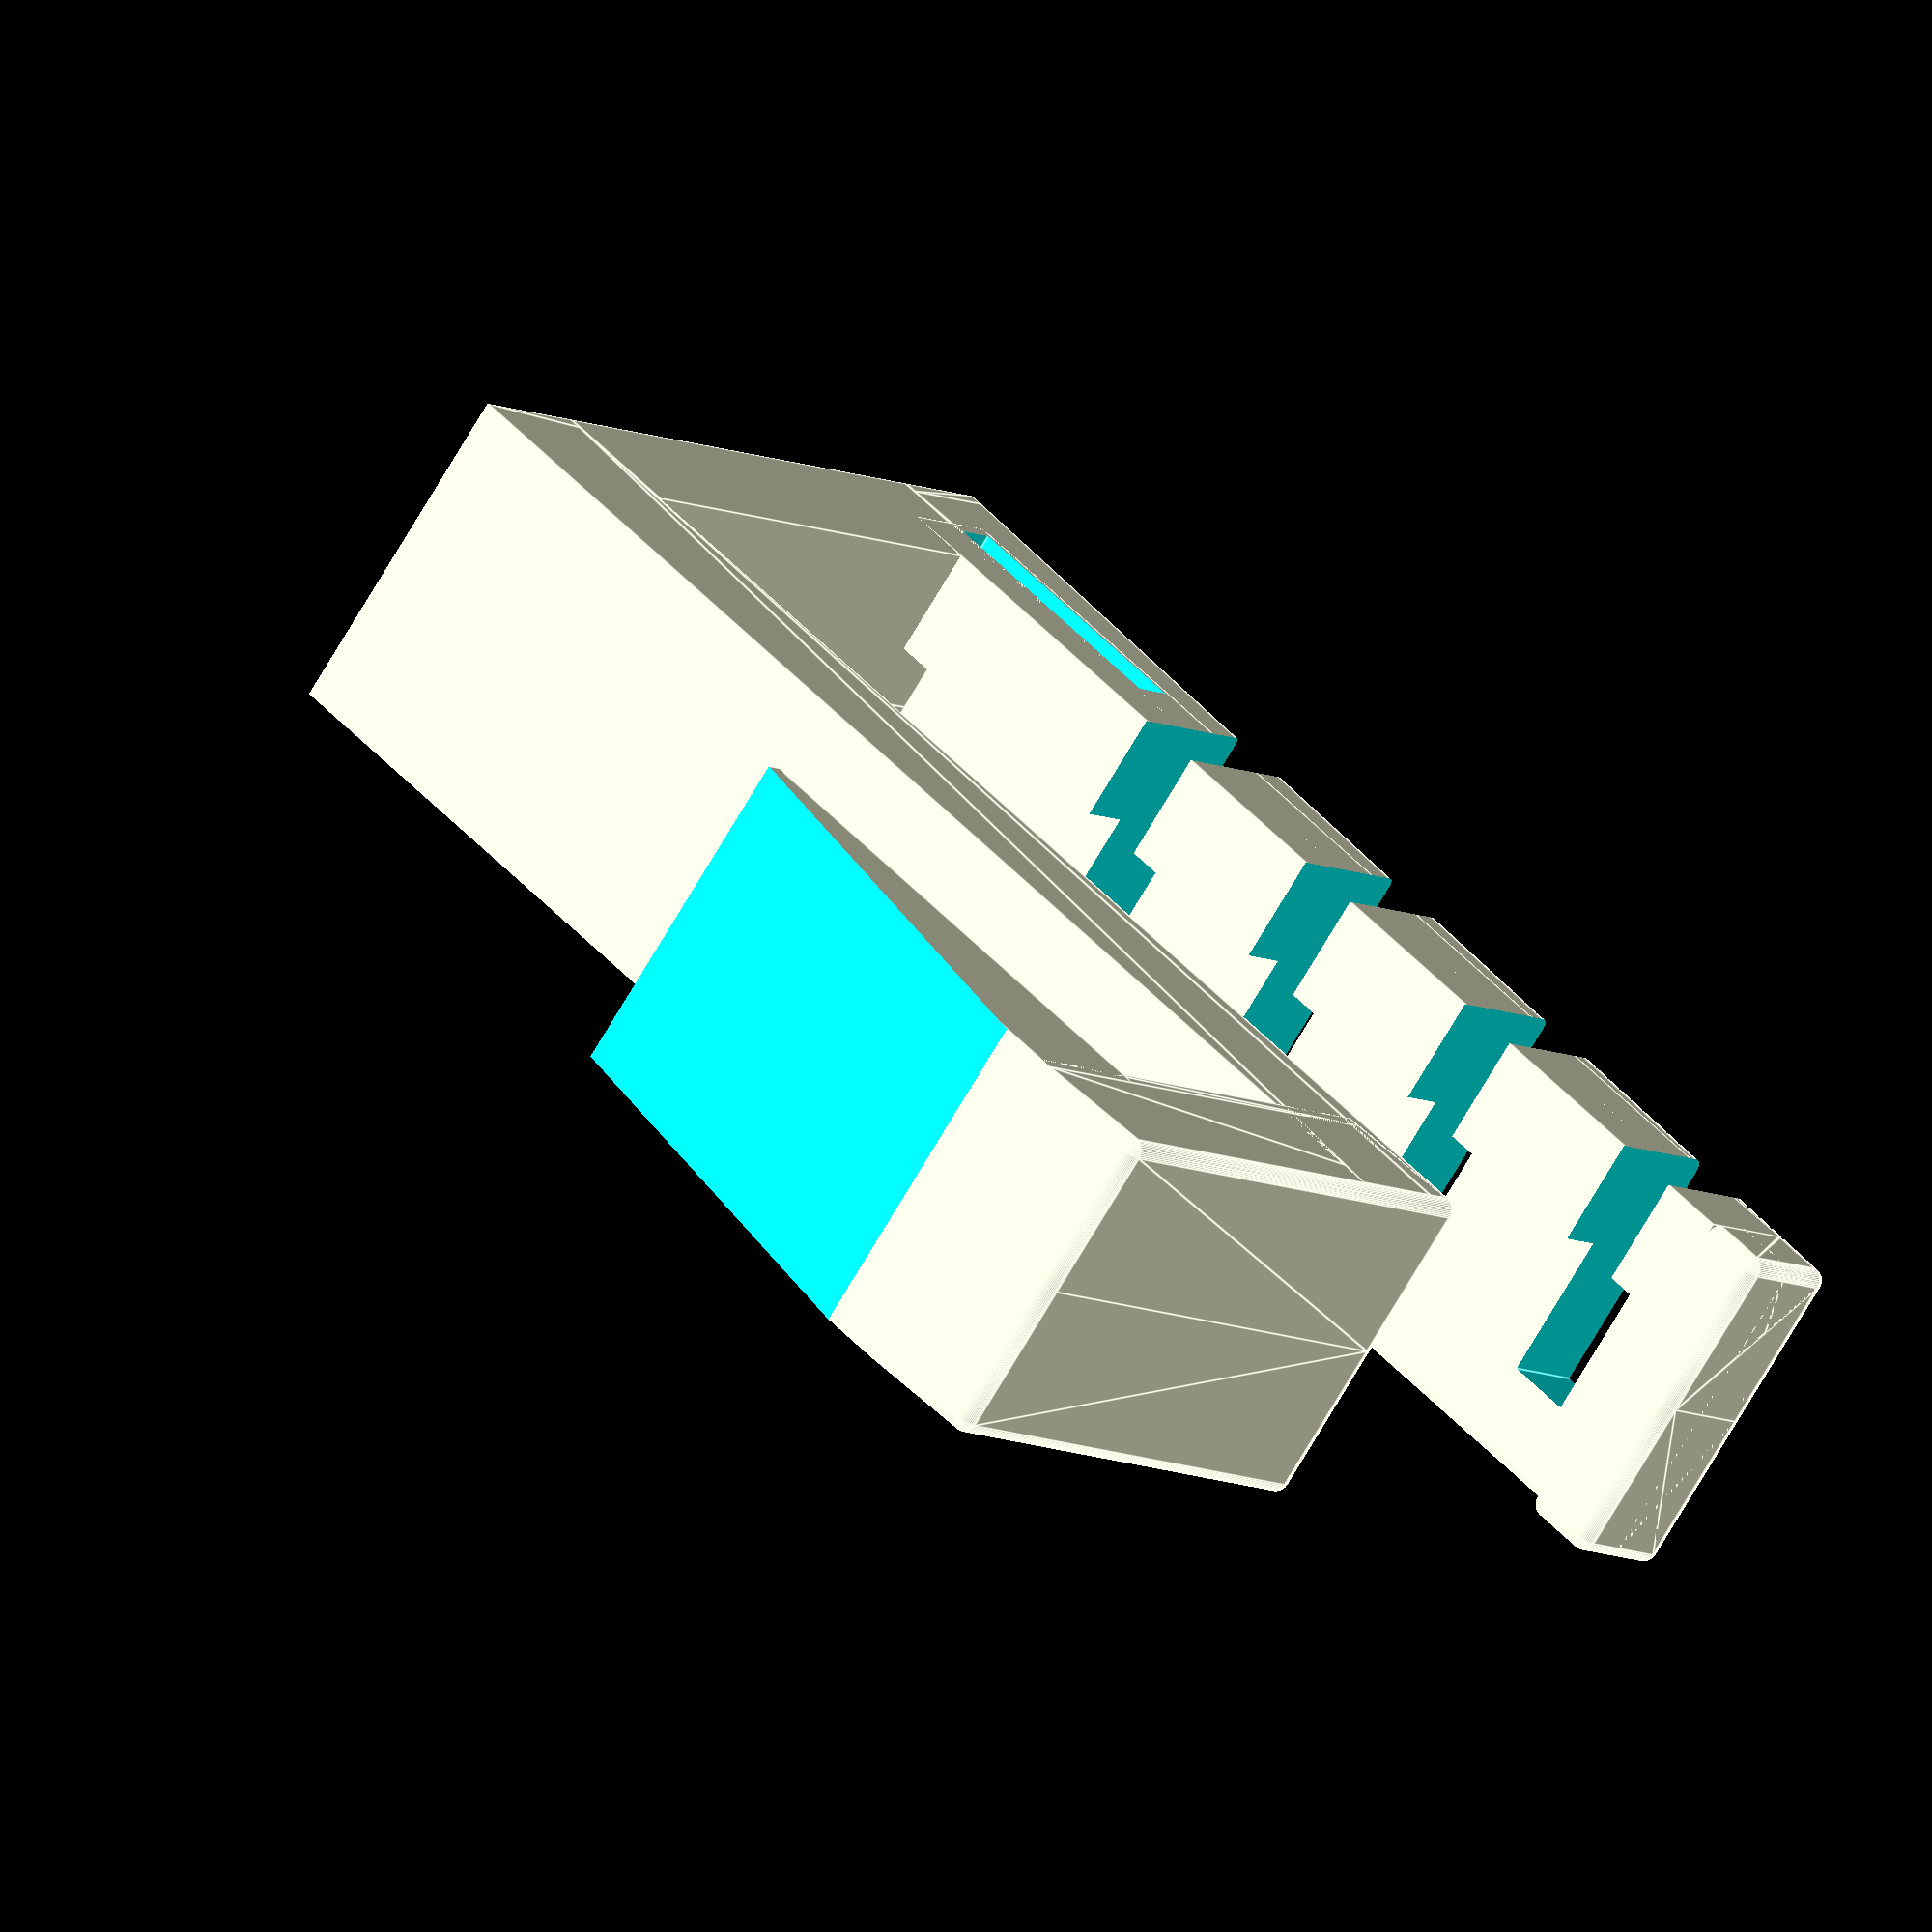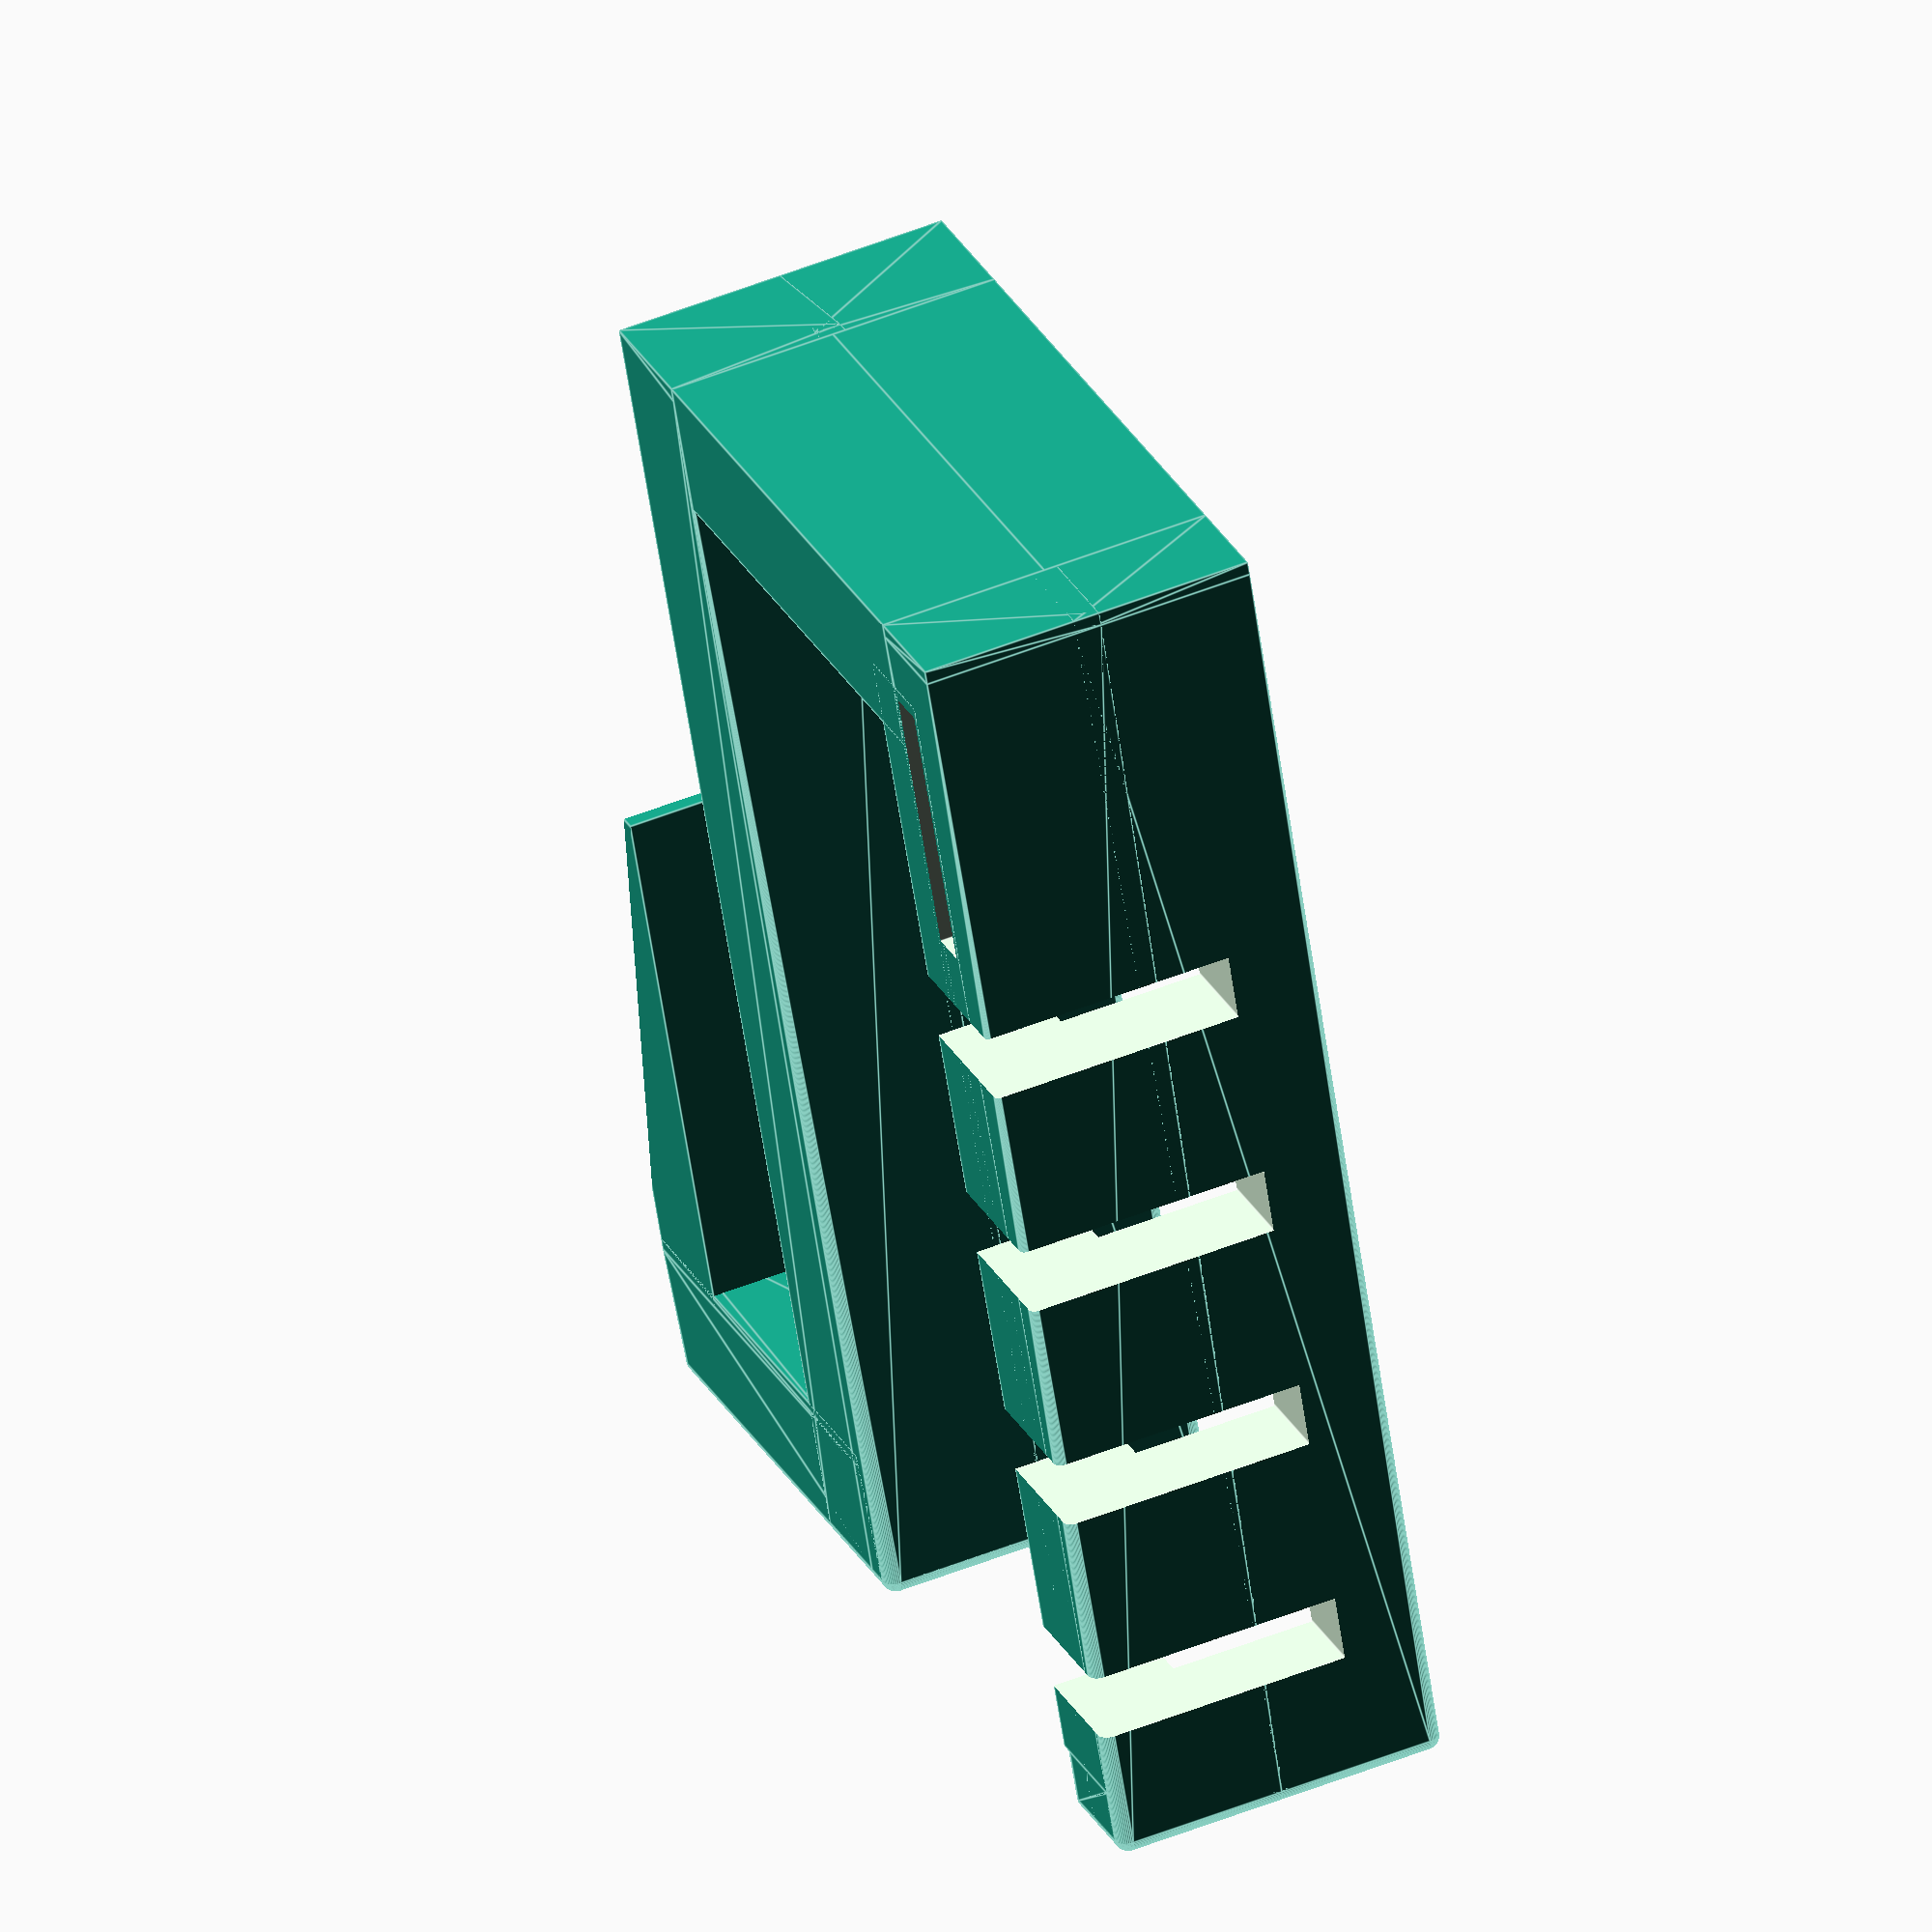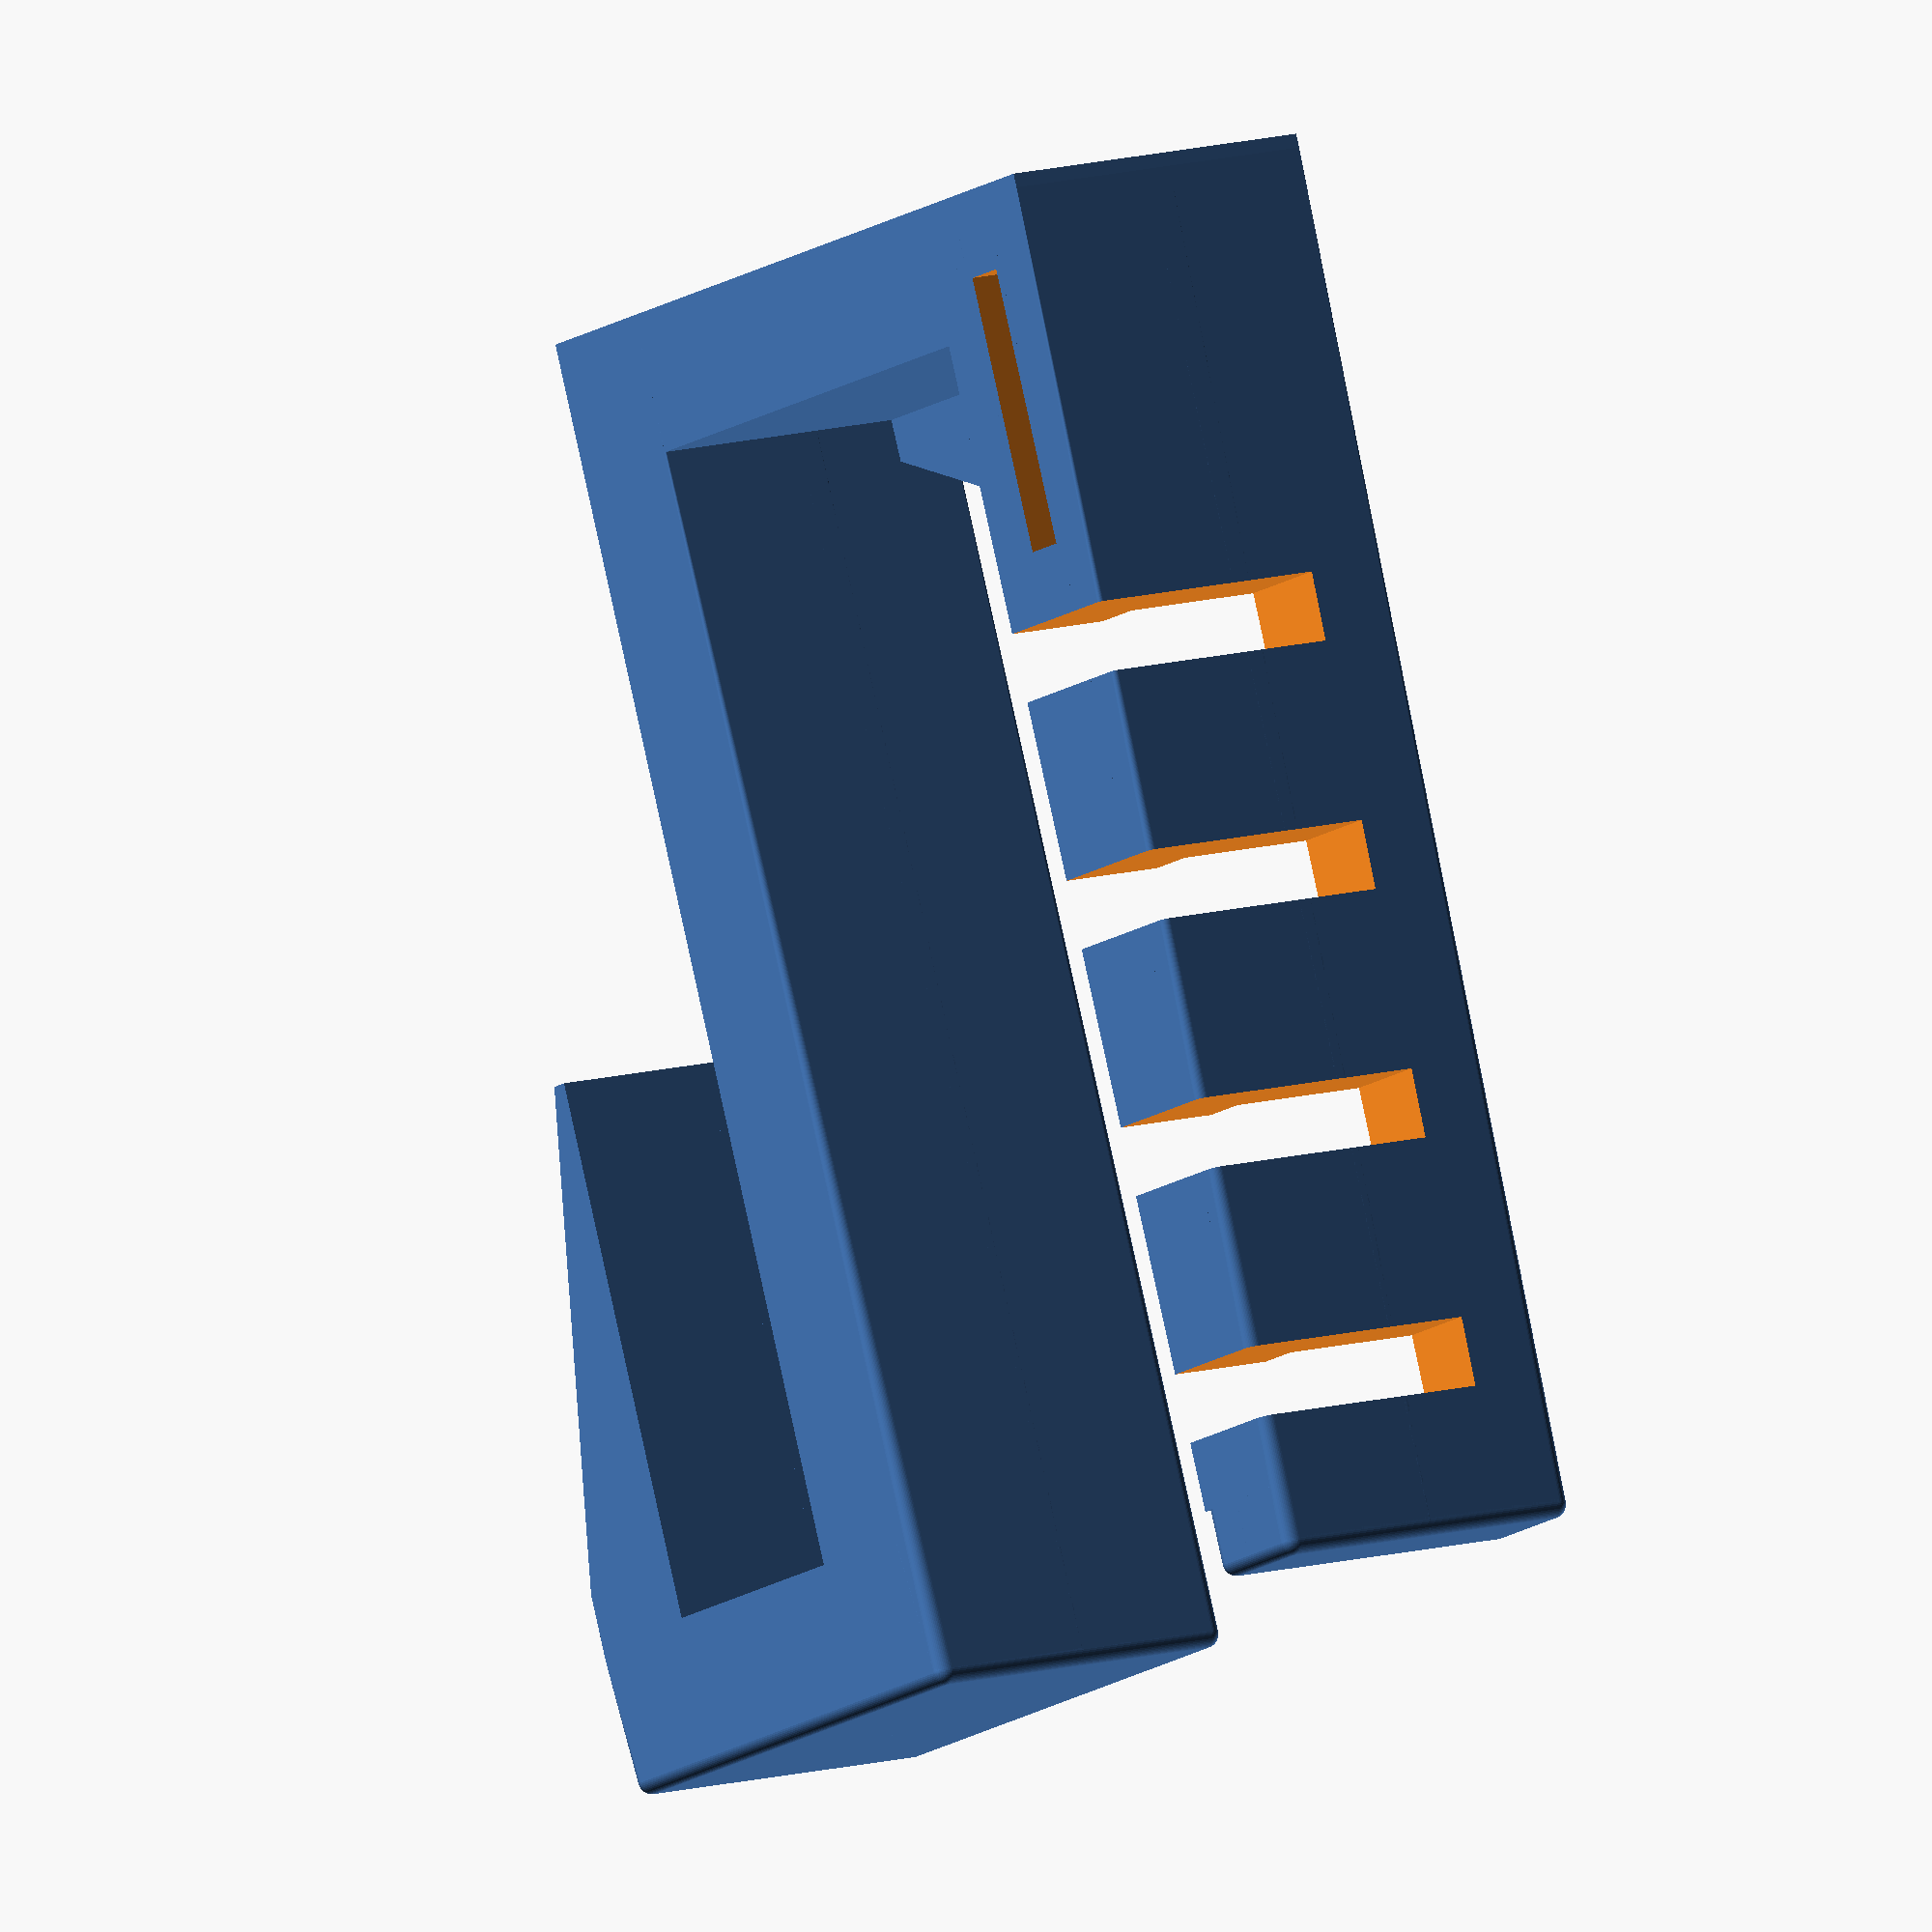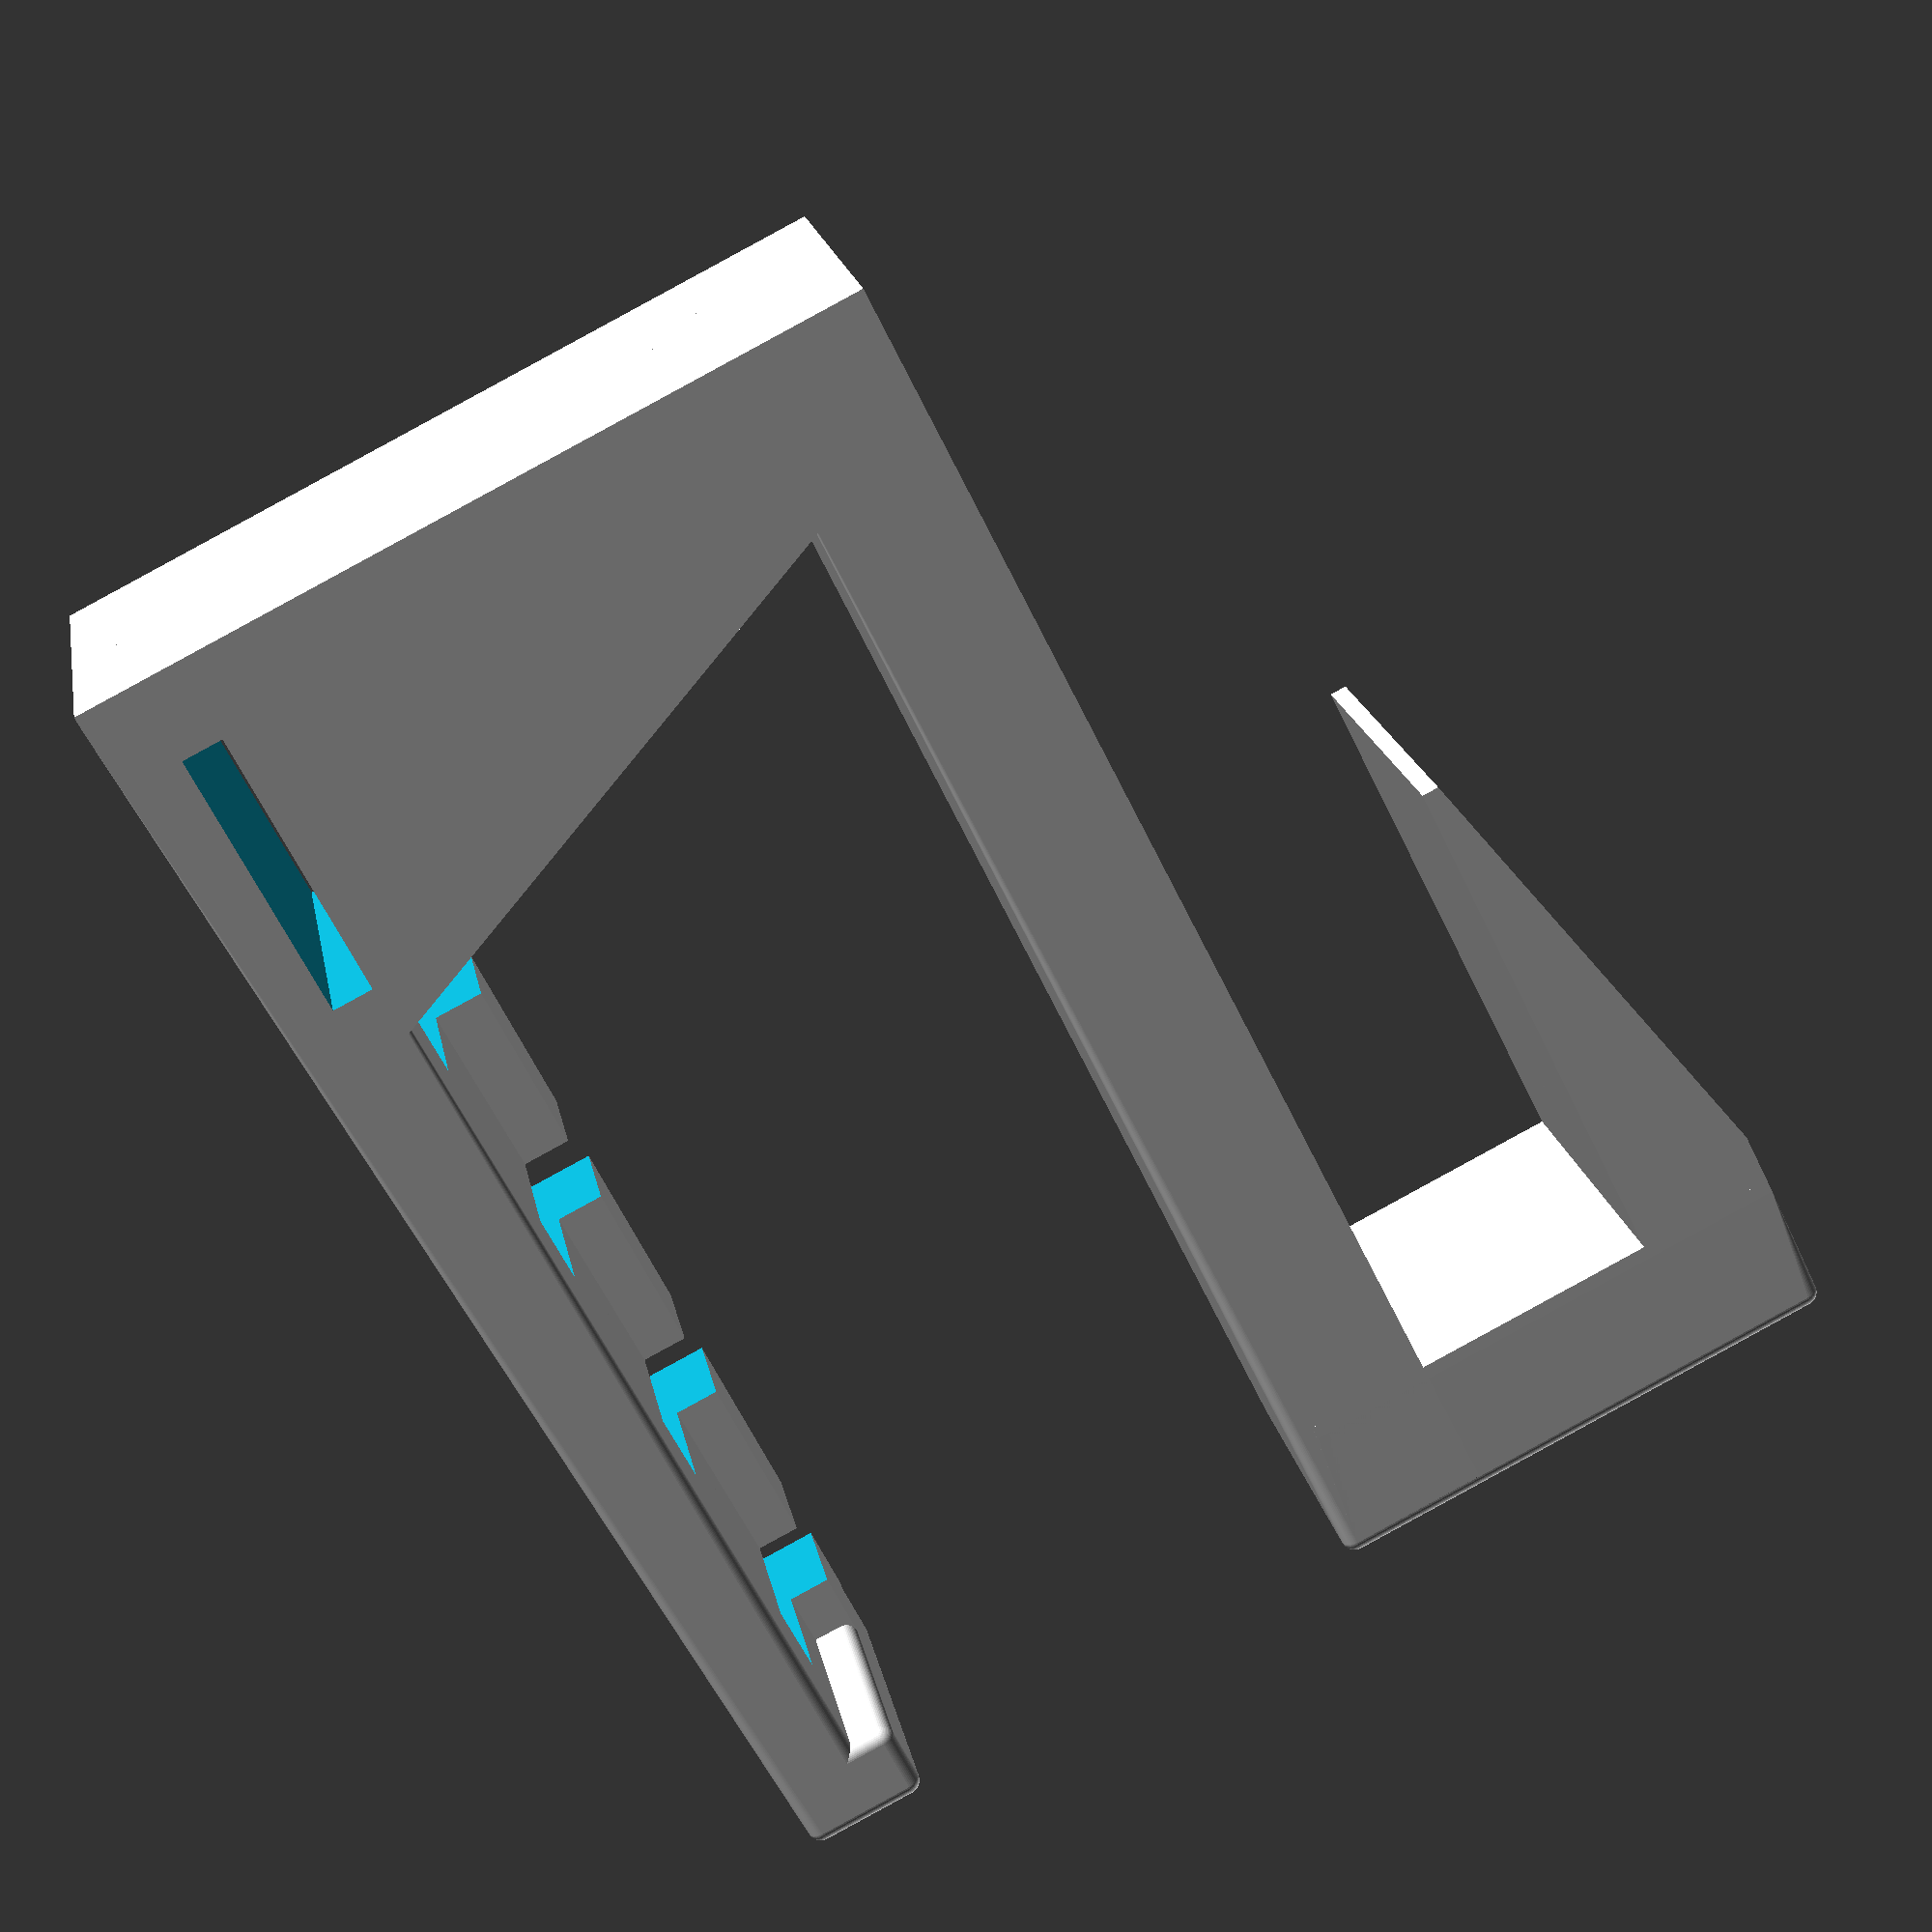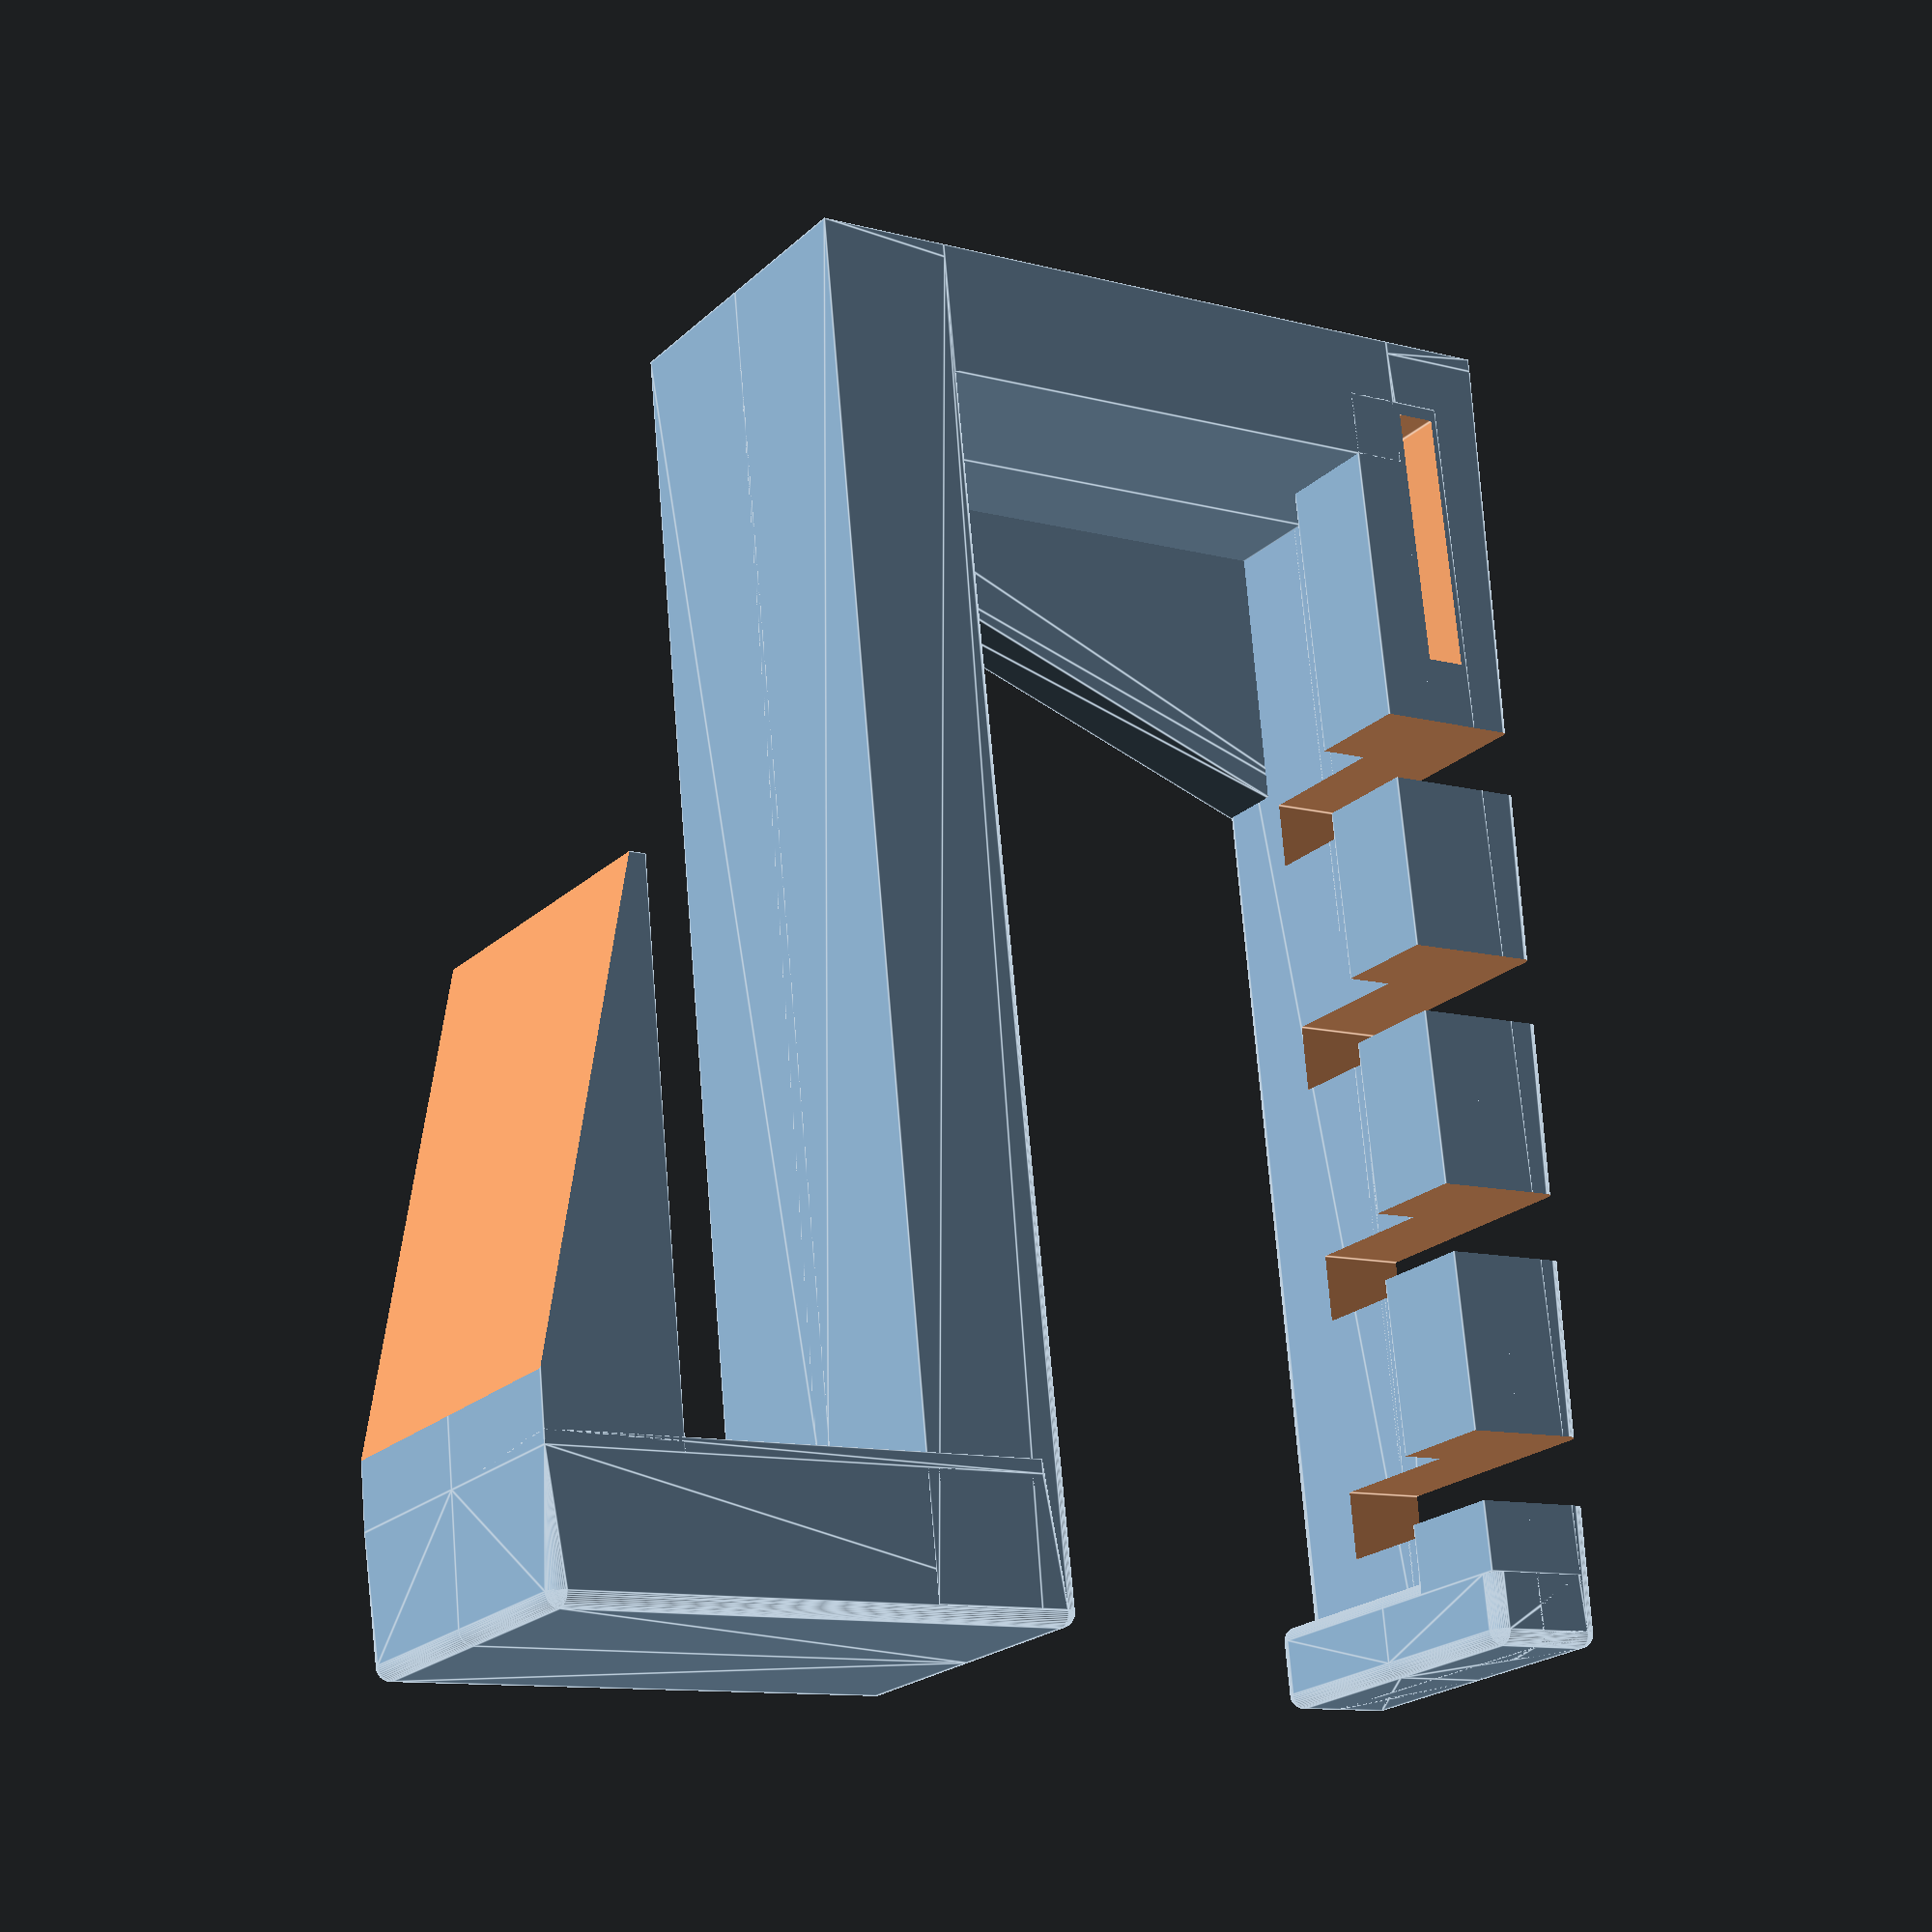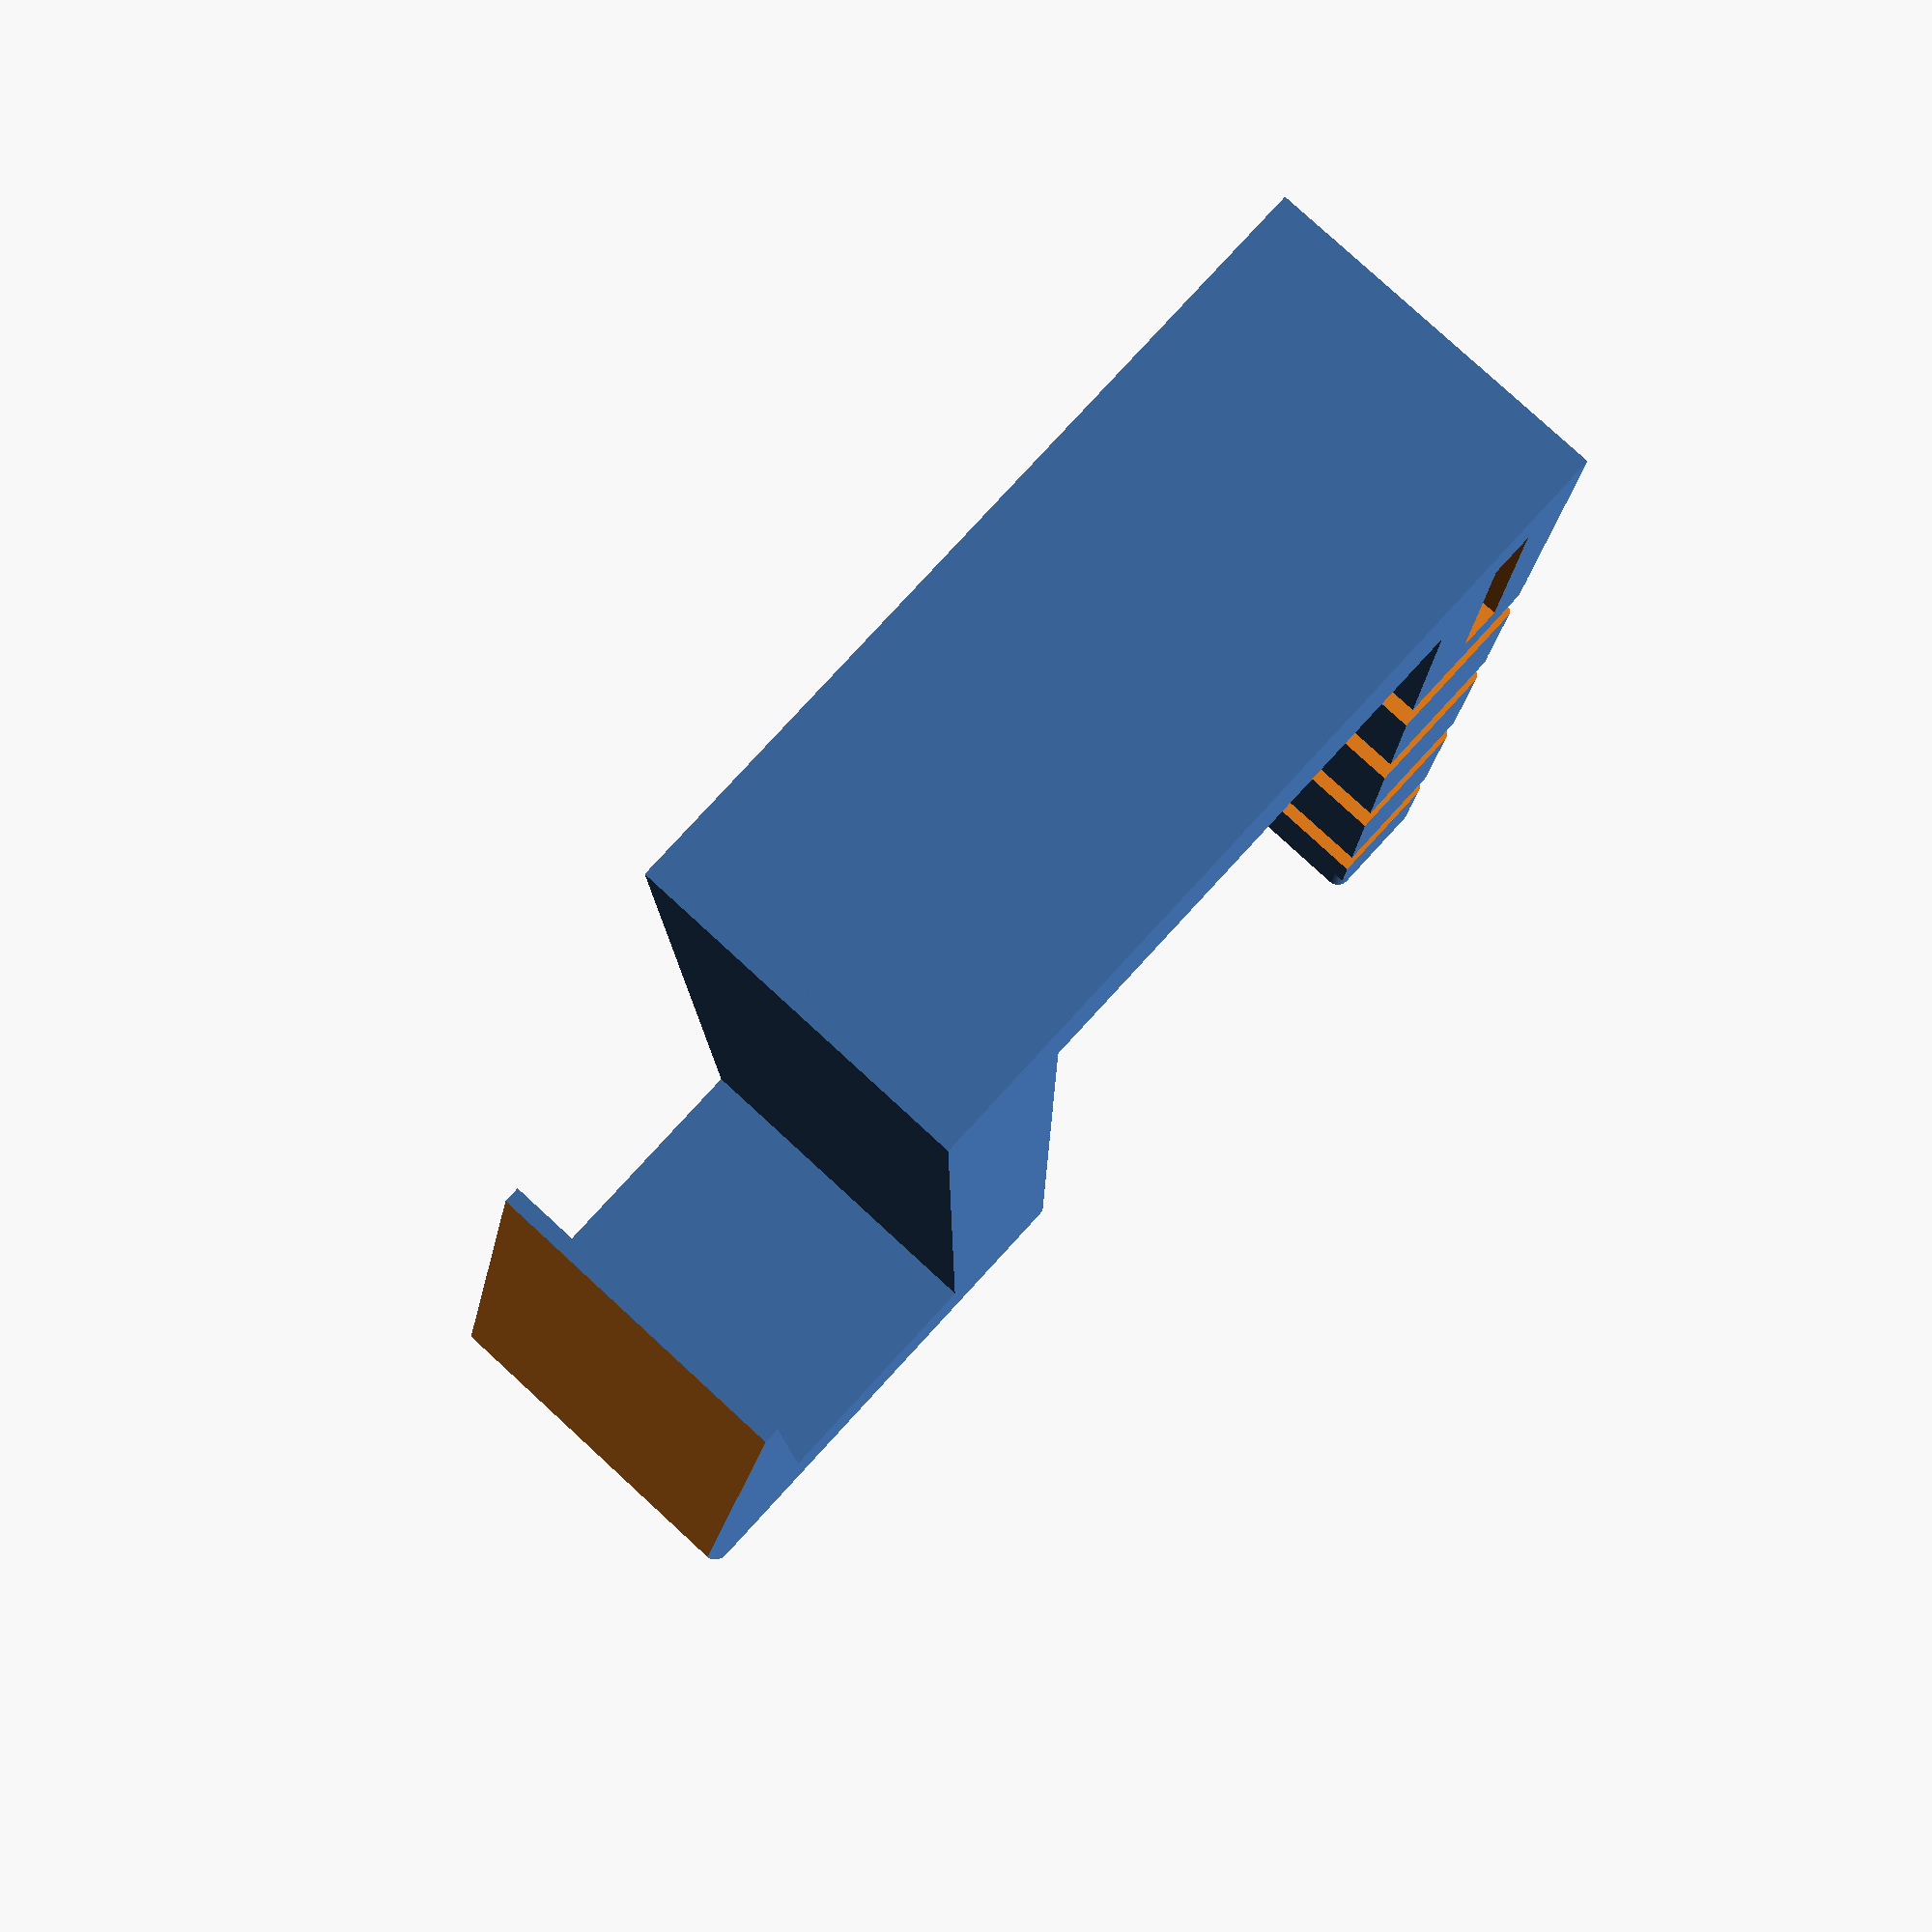
<openscad>
deskwidth = 18;
font = "Liberation Sans";
$fn=50;
sirka = 12.5;
vrchniSikminaUhel = -14;


module half() {

	dolnidelka = 100;
	// pod stolem
	hull() {
		translate([0,1,0])cube([8,dolnidelka-1,sirka]);
		translate([10,1,1]) sphere(r = 1);
		translate([10,1,sirka]) sphere(r = 1);
		translate([0,1,1]) cube([1,1,1]);
		translate([0,1,sirka]) cube([1,1,1]);

		translate([1*(deskwidth-9),dolnidelka-1,0]) cube([1,1,1]);
		translate([1*(deskwidth-9),dolnidelka-1,sirka]) cube([1,1,1]);
	}

	// zadni svisla
	difference() {
		translate([10,dolnidelka-10,0]) cube([40,10,sirka]);
	}

	// dolni
	hull() {
		//translate([50,1,0]) cube([10,dolnidelka-1,sirka]);
		//vzadu
		translate([50,dolnidelka-1,0]) cube();
		translate([50,dolnidelka-1,sirka]) cube();
		translate([57,dolnidelka-1,0]) cube();
		translate([57,dolnidelka-1,sirka]) cube();
		//vpredu
		translate([50,1,1]) sphere(r = 1);
		translate([50,1,sirka]) sphere(r = 1);
		translate([54,1,1]) sphere(r = 1);
		translate([54,1,sirka]) sphere(r = 1);
	}

	// svisly kvader
	hull() {
		translate([-1*(deskwidth+9),1,1]) cube([deskwidth+18,10,sirka-1]);
		translate([-1*(deskwidth+9),1,1]) sphere(r = 1);
		translate([-1*(deskwidth+9),1,sirka]) sphere(r = 1);
		translate([-1*(deskwidth+10),10,0]) cube([1,1,1]);
		translate([-1*(deskwidth+9),10,sirka]) sphere(r = 1);

		translate([1*(deskwidth-8),1,1]) sphere(r = 1);
		translate([1*(deskwidth-8),1,sirka]) sphere(r = 1);
		translate([1*(deskwidth-10),10,0]) cube([1,1,1]);
	}

	// dolni zarazka
	hull() {
		translate([47,1,1]) cube([8,5,sirka-1]);
		translate([47,1,1]) sphere(r = 1);
		translate([47,1,sirka]) sphere(r = 1);
		translate([54,1,1]) sphere(r = 1);
		translate([54,1,sirka]) sphere(r = 1);

		translate([47,5,1]) sphere(r = 1);
		translate([47,5,sirka]) sphere(r = 1);
		translate([54,5,1]) sphere(r = 1);
		translate([54,5,sirka]) sphere(r = 1);
	}



		// horni sikmina
		difference() {
				translate([-1*(deskwidth+10),10,0])cube([10,40,sirka]);
				translate([-42,0,-5]) {
								rotate([0,0,vrchniSikminaUhel]) {
												cube([10,60,50]);
								}
				}
		}
}

module vyztuha() {
	hull() {
		translate([3, 90, 0]) cube(size=[5, 5, 5], center=false);
		translate([50, 70, 0]) cube(size=[5, 5, 5], center=false);
		translate([50, 90, 0]) cube(size=[5, 5, 5], center=false);
	}

}

module zarez(args) {
	cube(size=[15, 5, sirka*2], center=false);
}

module zipTie() {
	cube(size=[3, 20, sirka*3], center=true);
}

module deskhook()
{
		half();
		translate([0,0,sirka*2]) mirror([0, 0, 1]) half();
		translate([50,50,sirka*2-4]) cube(size=[8, 90, 8], center=true);
		vyztuha();

}

difference() {
	deskhook();
	for (i=[0:3]) {
		translate([45, i*18 + 10, sirka - sirka/2]) {
			zarez();
		}
	}
	translate([52, 84, sirka]) {
		zipTie();
	}

}

</openscad>
<views>
elev=252.5 azim=133.4 roll=210.4 proj=o view=edges
elev=129.4 azim=158.0 roll=113.8 proj=o view=edges
elev=169.1 azim=159.1 roll=126.8 proj=o view=solid
elev=340.4 azim=26.7 roll=169.5 proj=p view=solid
elev=21.6 azim=354.3 roll=327.3 proj=p view=edges
elev=279.5 azim=359.8 roll=312.6 proj=p view=wireframe
</views>
